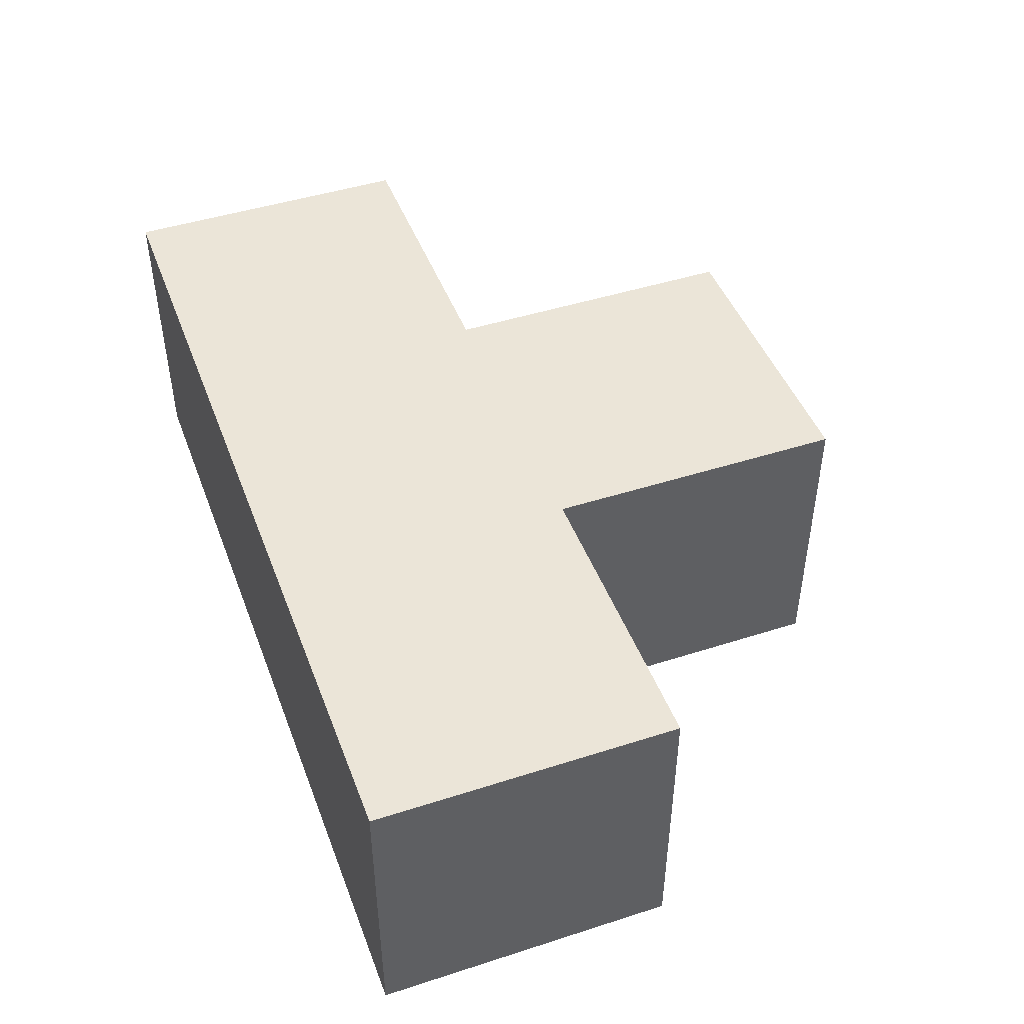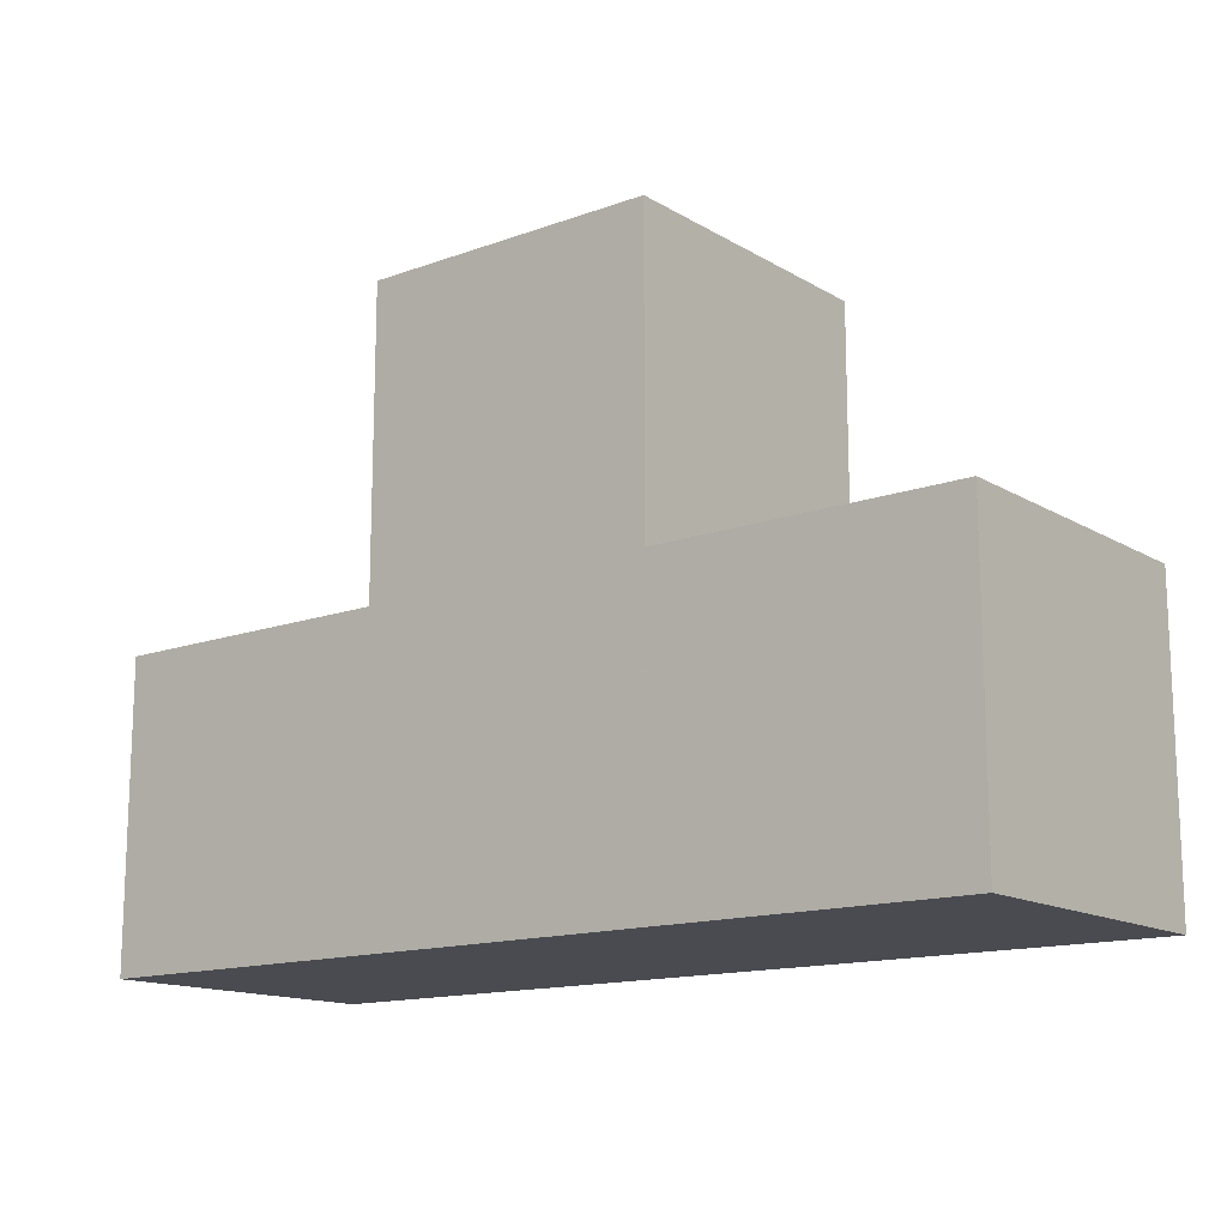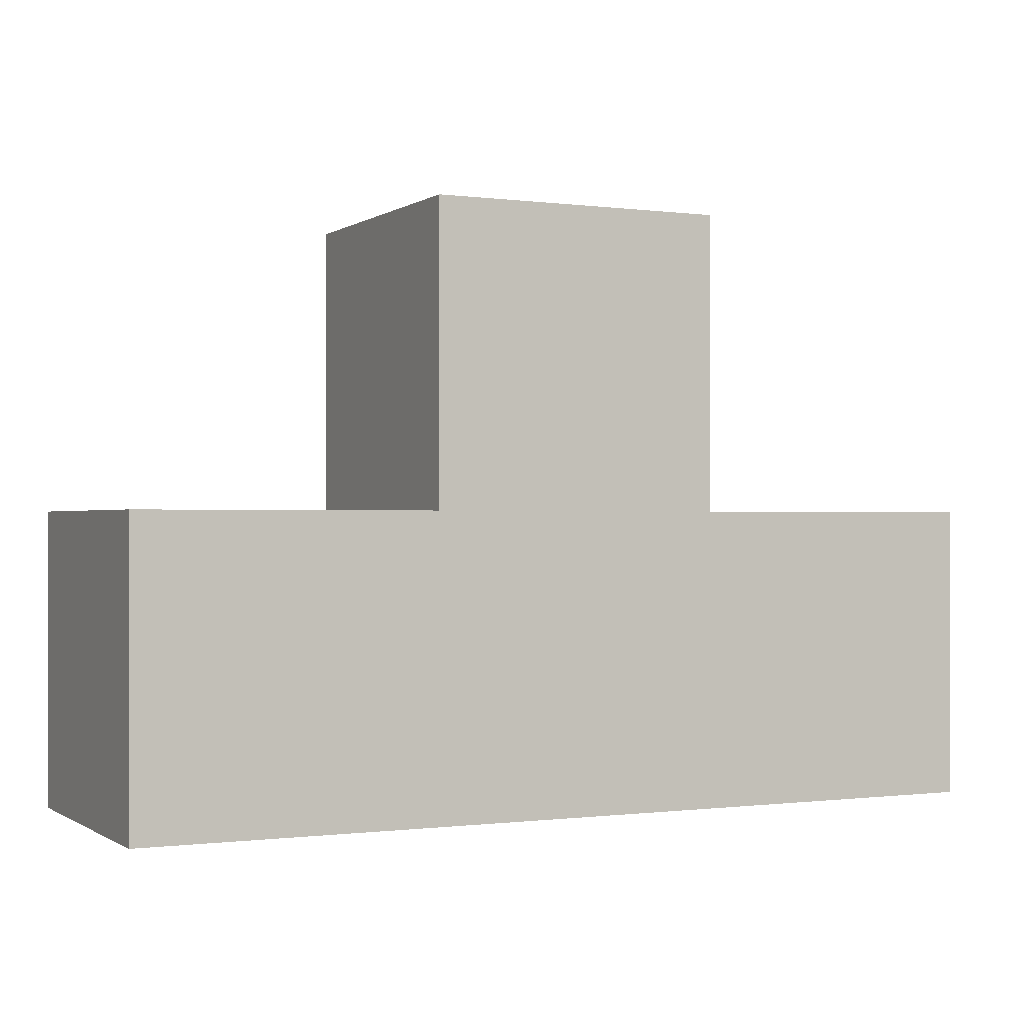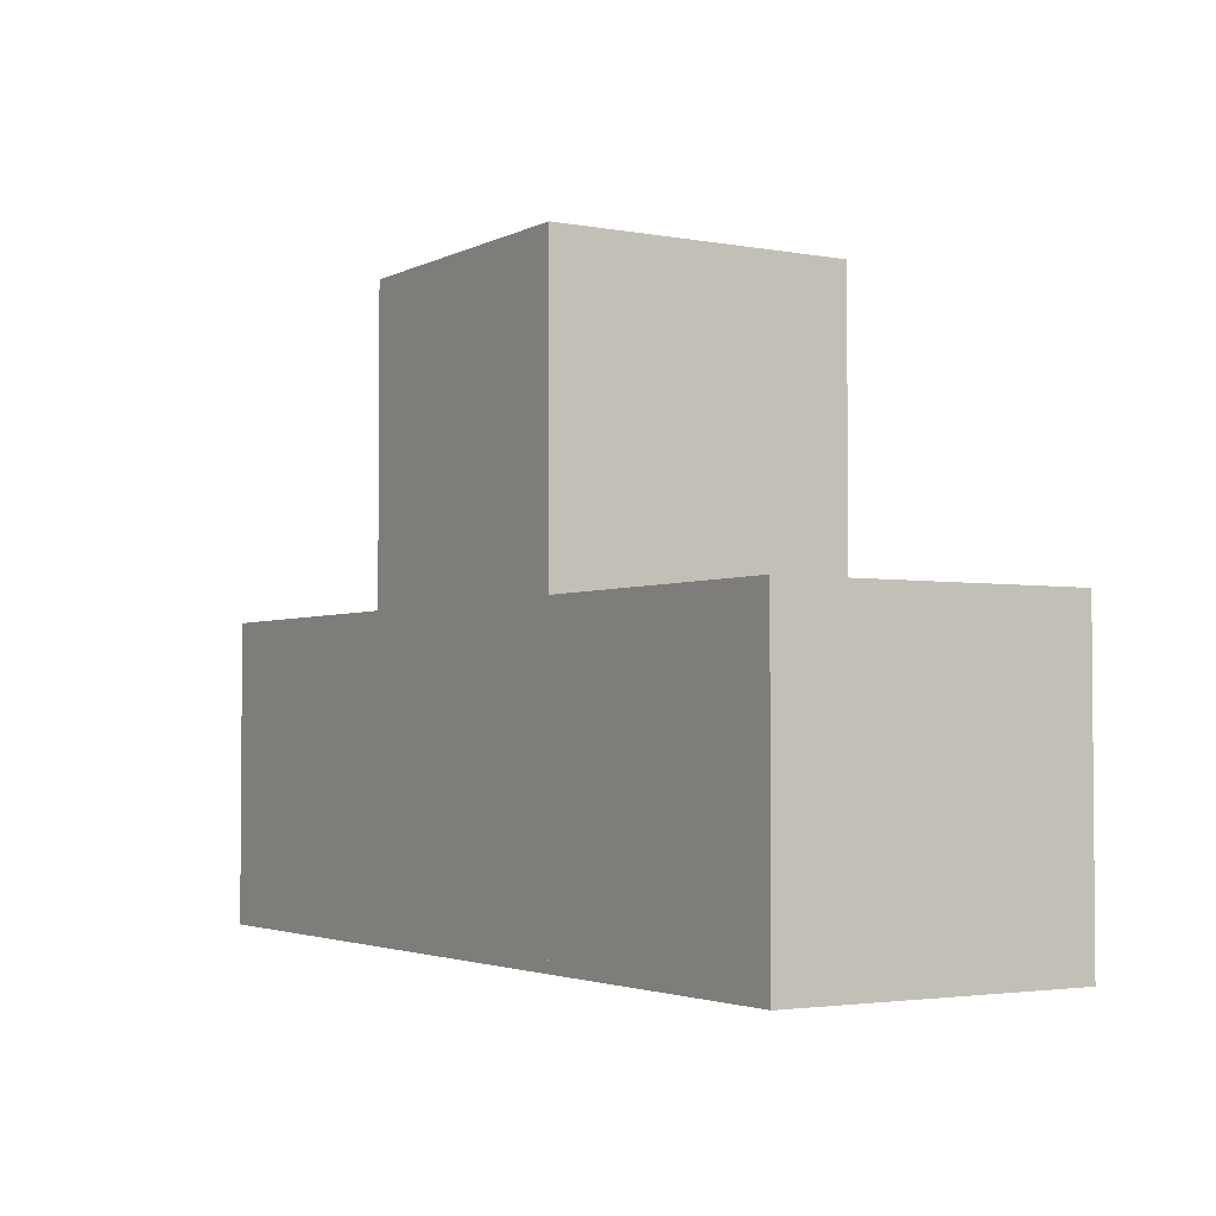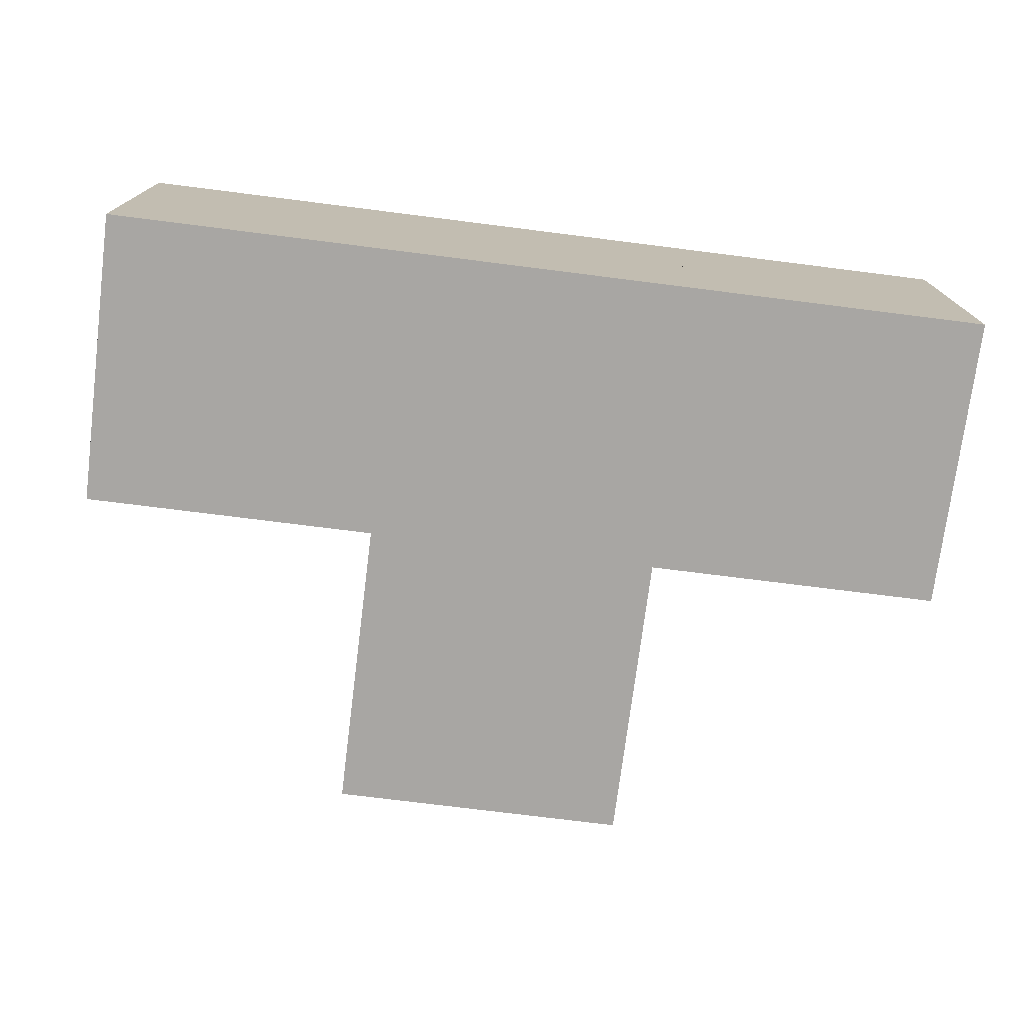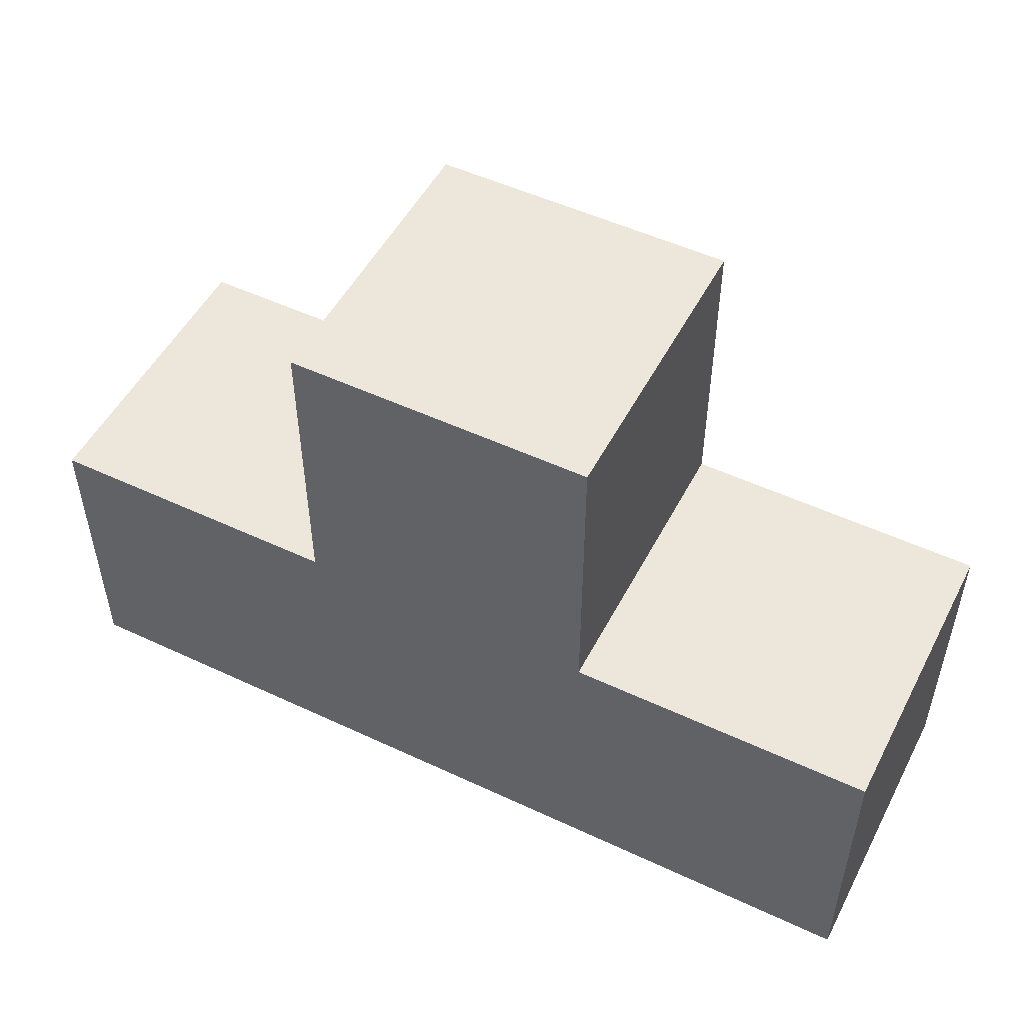
<metadata>
{"format":"obj","ext":"obj","renderer":"f3d","projection":"perspective","resolution":1024,"background":"white","views":[{"elev":46.0,"azim":69.8,"up":"+Z"},{"elev":-14.4,"azim":-141.7,"up":"+Y"},{"elev":-0.4,"azim":-26.0,"up":"+Y"},{"elev":-2.9,"azim":57.9,"up":"+Y"},{"elev":-74.3,"azim":-7.2,"up":"+Z"},{"elev":51.3,"azim":-153.0,"up":"+Y"}]}
</metadata>
<code>
v -0.5 -0.5 -0.5
v 0.5 -0.5 -0.5
v -0.5 -0.5 0.5
v 0.5 -0.5 0.5
v -0.5 0.5 0.5
v 0.5 0.5 0.5
v -0.5 0.5 -0.5
v 0.5 0.5 -0.5
v 0 -0.5 -0.5
v -0.5 -0.5 0
v 0 -0.5 0
v -0.5 0 -0.5
v 0.5 -0.5 0
v 0.5 0 0
v 0 0 -0.5
v 0.5 0 -0.5
v 0 -0.5 0.5
v -0.5 0 0.5
v 0 0 0.5
v -0.5 0 0
v 0.5 0 0.5
v 0 0.5 0.5
v -0.5 0.5 0
v 0 0.5 0
v 0.5 0.5 0
v 0 0.5 -0.5
v 0 -0.5 -0.5
v 0 -0.5 0.5
v 0 -0.5 0
v 0.5 -0.5 -0.5
v 1.5 -0.5 -0.5
v 0.5 -0.5 0.5
v 1.5 -0.5 0.5
v 0.5 0.5 0.5
v 1.5 0.5 0.5
v 0.5 0.5 -0.5
v 1.5 0.5 -0.5
v 1 -0.5 -0.5
v 0.5 -0.5 0
v 1 -0.5 0
v 0.5 0 -0.5
v 1.5 -0.5 0
v 1.5 0 0
v 1 0 -0.5
v 1.5 0 -0.5
v 1 -0.5 0.5
v 0.5 0 0.5
v 1 0 0.5
v 0.5 0 0
v 1.5 0 0.5
v 1 0.5 0.5
v 0.5 0.5 0
v 1 0.5 0
v 1.5 0.5 0
v 1 0.5 -0.5
v 1 -0.5 -0.5
v 1 -0.5 0.5
v 1 -0.5 0
v -1.5 -0.5 -0.5
v -0.5 -0.5 -0.5
v -1.5 -0.5 0.5
v -0.5 -0.5 0.5
v -1.5 0.5 0.5
v -0.5 0.5 0.5
v -1.5 0.5 -0.5
v -0.5 0.5 -0.5
v -1 -0.5 -0.5
v -1.5 -0.5 0
v -1 -0.5 0
v -1.5 0 -0.5
v -0.5 -0.5 0
v -0.5 0 0
v -1 0 -0.5
v -0.5 0 -0.5
v -1 -0.5 0.5
v -1.5 0 0.5
v -1 0 0.5
v -1.5 0 0
v -0.5 0 0.5
v -1 0.5 0.5
v -1.5 0.5 0
v -1 0.5 0
v -0.5 0.5 0
v -1 0.5 -0.5
v -1 -0.5 -0.5
v -1 -0.5 0.5
v -1 -0.5 0
v -0.5 0.5 -0.5
v 0.5 0.5 -0.5
v -0.5 0.5 0.5
v 0.5 0.5 0.5
v -0.5 1.5 0.5
v 0.5 1.5 0.5
v -0.5 1.5 -0.5
v 0.5 1.5 -0.5
v 0 0.5 -0.5
v -0.5 0.5 0
v 0 0.5 0
v -0.5 1 -0.5
v 0.5 0.5 0
v 0.5 1 0
v 0 1 -0.5
v 0.5 1 -0.5
v 0 0.5 0.5
v -0.5 1 0.5
v 0 1 0.5
v -0.5 1 0
v 0.5 1 0.5
v 0 1.5 0.5
v -0.5 1.5 0
v 0 1.5 0
v 0.5 1.5 0
v 0 1.5 -0.5
v 0 0.5 -0.5
v 0 0.5 0.5
v 0 0.5 0
f 1 27 11
f 1 11 10
f 3 28 19
f 3 19 18
f 5 22 24
f 5 24 23
f 7 26 15
f 7 15 12
f 2 16 14
f 2 14 13
f 7 12 20
f 7 20 23
f 2 13 9
f 4 17 29
f 4 21 17
f 6 22 19
f 6 25 22
f 8 26 24
f 8 16 26
f 2 9 15
f 8 25 16
f 6 21 14
f 1 10 12
f 3 18 20
f 4 29 13
f 3 10 28
f 6 19 21
f 5 18 22
f 8 24 25
f 7 23 26
f 2 15 16
f 1 12 27
f 6 14 25
f 4 13 21
f 3 20 10
f 5 23 18
f 13 29 9
f 28 10 11
f 21 19 17
f 22 18 19
f 25 24 22
f 26 23 24
f 16 15 26
f 27 12 15
f 25 14 16
f 21 13 14
f 10 20 12
f 18 23 20
f 30 56 40
f 30 40 39
f 32 57 48
f 32 48 47
f 34 51 53
f 34 53 52
f 36 55 44
f 36 44 41
f 31 45 43
f 31 43 42
f 36 41 49
f 36 49 52
f 31 42 38
f 33 46 58
f 33 50 46
f 35 51 48
f 35 54 51
f 37 55 53
f 37 45 55
f 31 38 44
f 37 54 45
f 35 50 43
f 30 39 41
f 32 47 49
f 33 58 42
f 32 39 57
f 35 48 50
f 34 47 51
f 37 53 54
f 36 52 55
f 31 44 45
f 30 41 56
f 35 43 54
f 33 42 50
f 32 49 39
f 34 52 47
f 42 58 38
f 57 39 40
f 50 48 46
f 51 47 48
f 54 53 51
f 55 52 53
f 45 44 55
f 56 41 44
f 54 43 45
f 50 42 43
f 39 49 41
f 47 52 49
f 59 85 69
f 59 69 68
f 61 86 77
f 61 77 76
f 63 80 82
f 63 82 81
f 65 84 73
f 65 73 70
f 60 74 72
f 60 72 71
f 65 70 78
f 65 78 81
f 60 71 67
f 62 75 87
f 62 79 75
f 64 80 77
f 64 83 80
f 66 84 82
f 66 74 84
f 60 67 73
f 66 83 74
f 64 79 72
f 59 68 70
f 61 76 78
f 62 87 71
f 61 68 86
f 64 77 79
f 63 76 80
f 66 82 83
f 65 81 84
f 60 73 74
f 59 70 85
f 64 72 83
f 62 71 79
f 61 78 68
f 63 81 76
f 71 87 67
f 86 68 69
f 79 77 75
f 80 76 77
f 83 82 80
f 84 81 82
f 74 73 84
f 85 70 73
f 83 72 74
f 79 71 72
f 68 78 70
f 76 81 78
f 88 114 98
f 88 98 97
f 90 115 106
f 90 106 105
f 92 109 111
f 92 111 110
f 94 113 102
f 94 102 99
f 89 103 101
f 89 101 100
f 94 99 107
f 94 107 110
f 89 100 96
f 91 104 116
f 91 108 104
f 93 109 106
f 93 112 109
f 95 113 111
f 95 103 113
f 89 96 102
f 95 112 103
f 93 108 101
f 88 97 99
f 90 105 107
f 91 116 100
f 90 97 115
f 93 106 108
f 92 105 109
f 95 111 112
f 94 110 113
f 89 102 103
f 88 99 114
f 93 101 112
f 91 100 108
f 90 107 97
f 92 110 105
f 100 116 96
f 115 97 98
f 108 106 104
f 109 105 106
f 112 111 109
f 113 110 111
f 103 102 113
f 114 99 102
f 112 101 103
f 108 100 101
f 97 107 99
f 105 110 107

</code>
